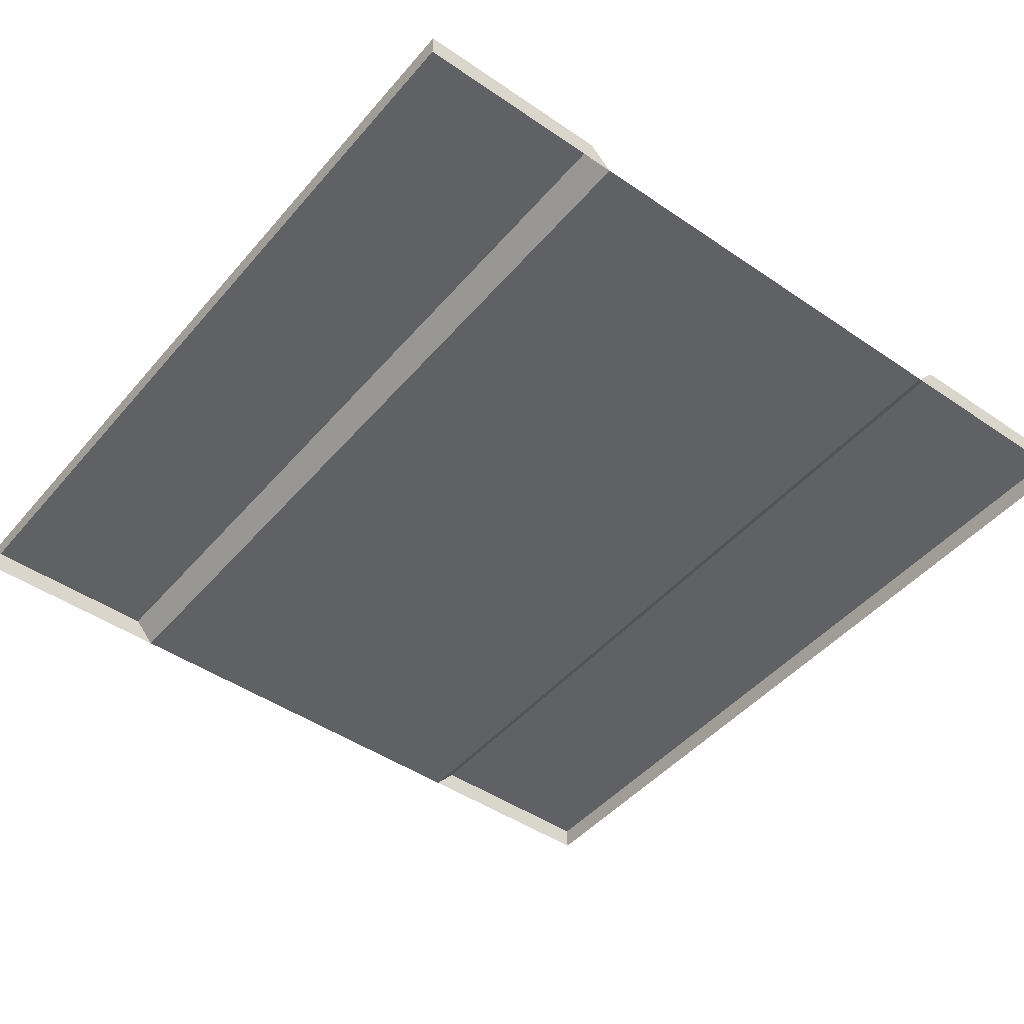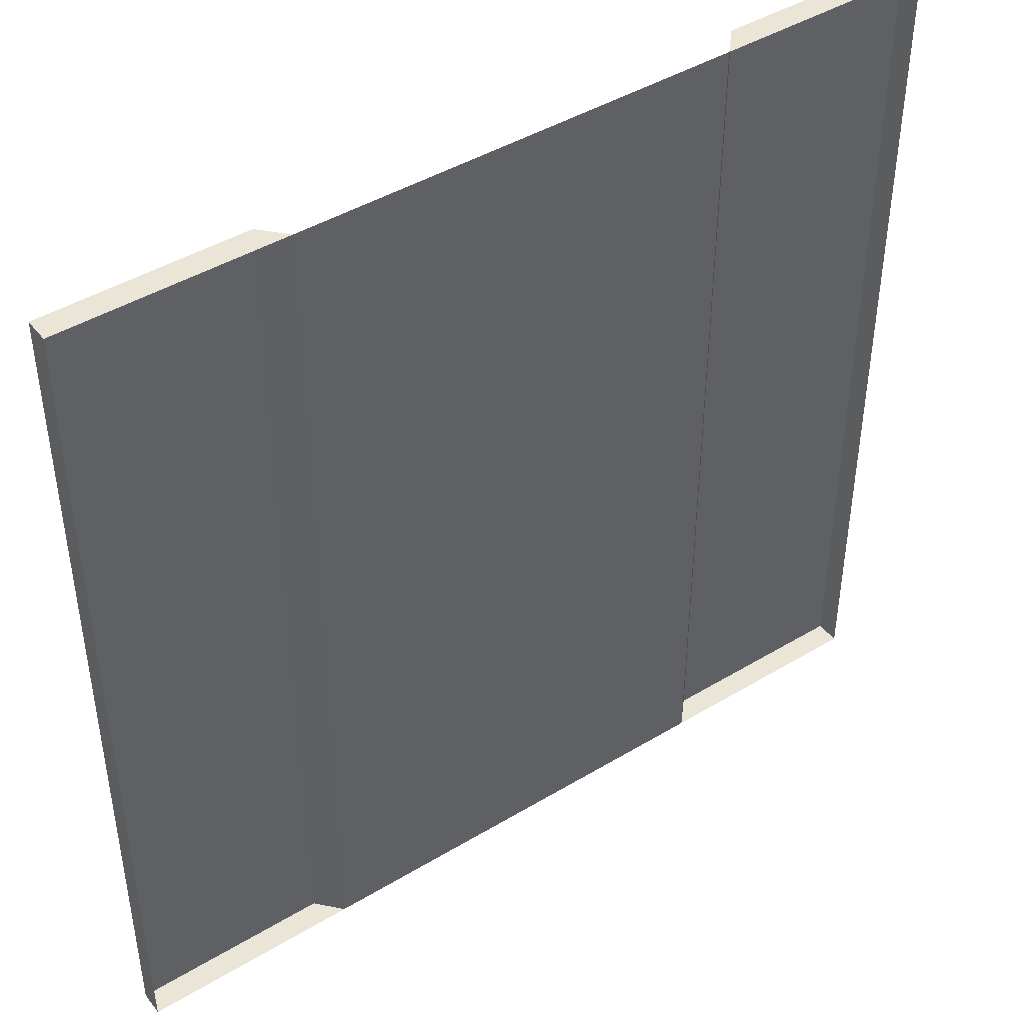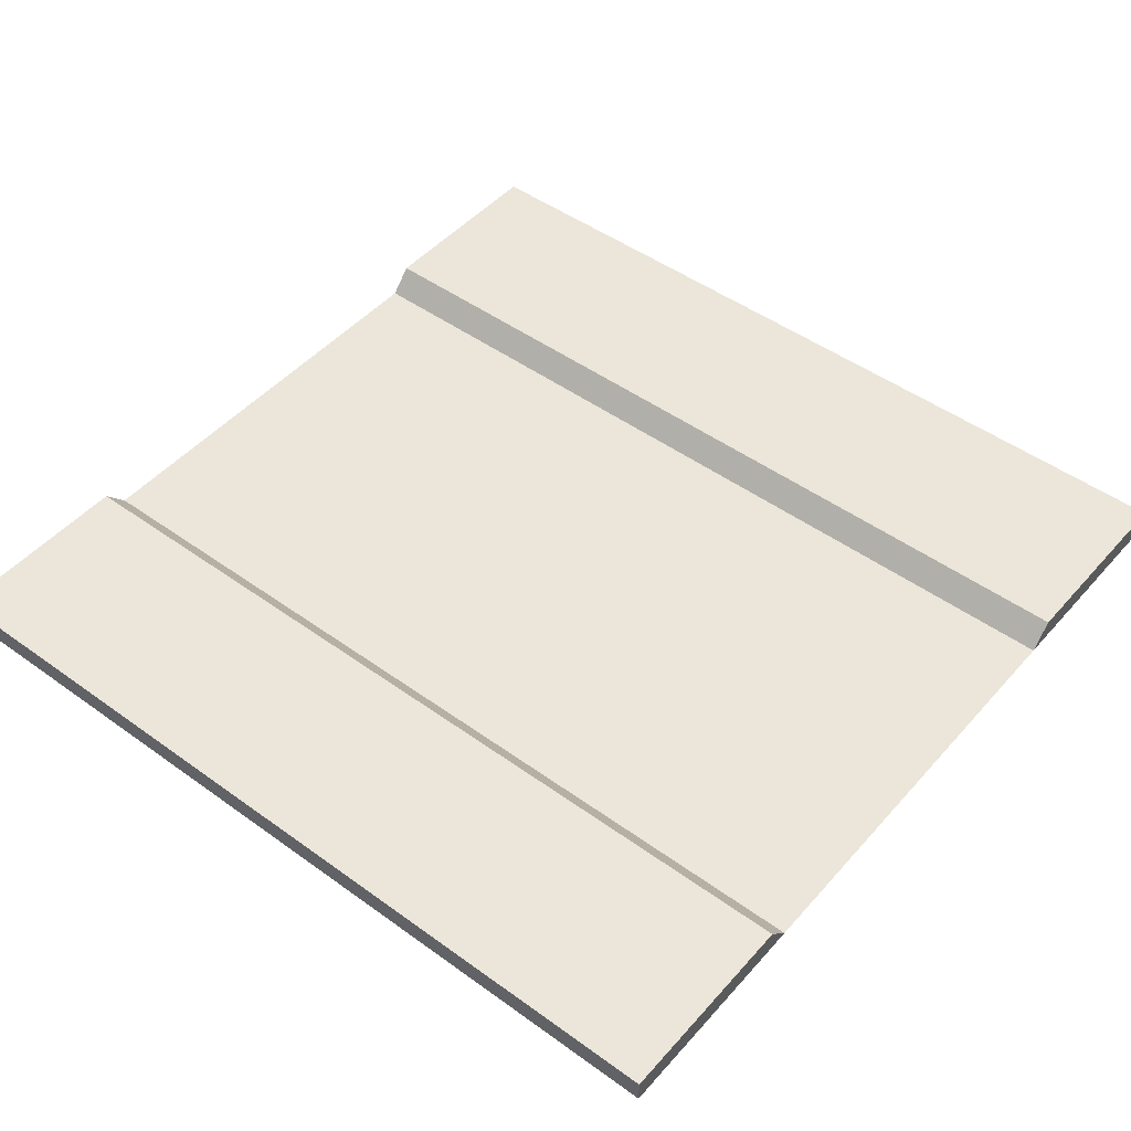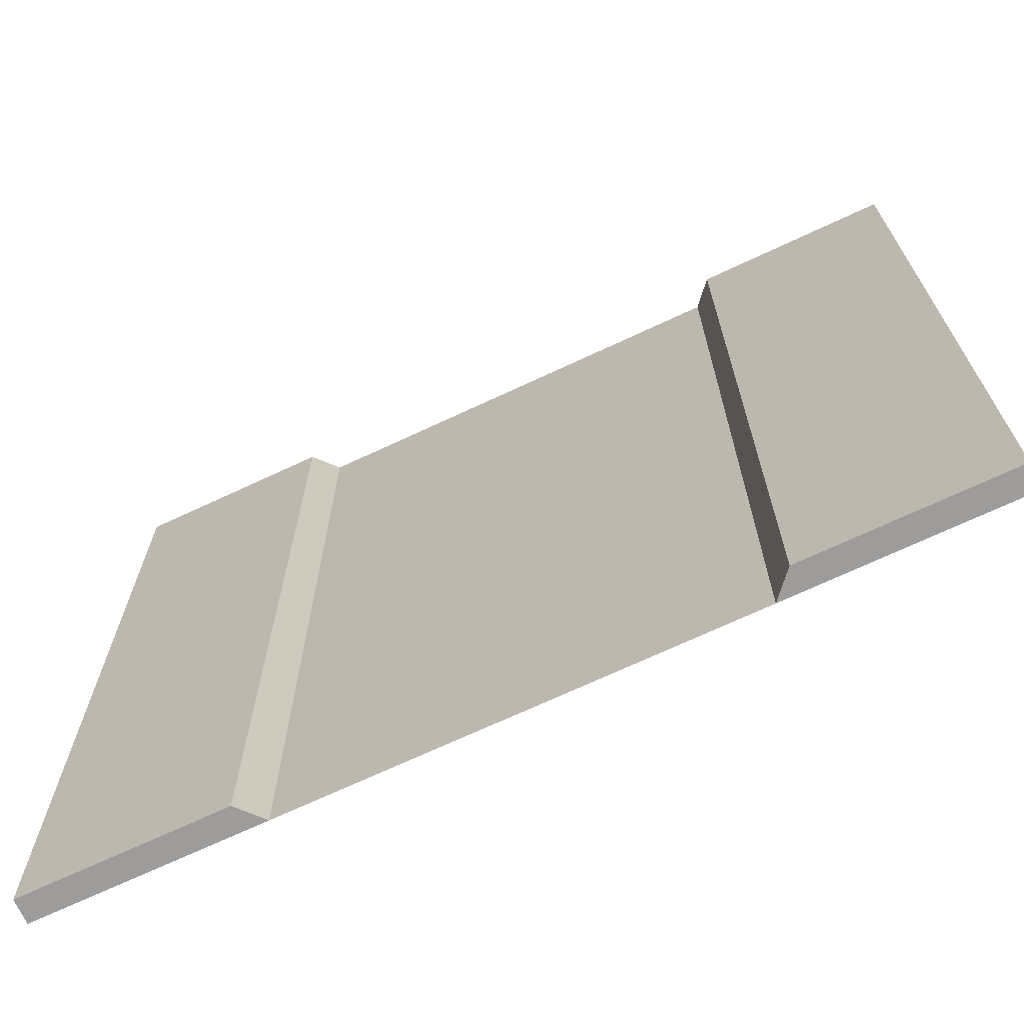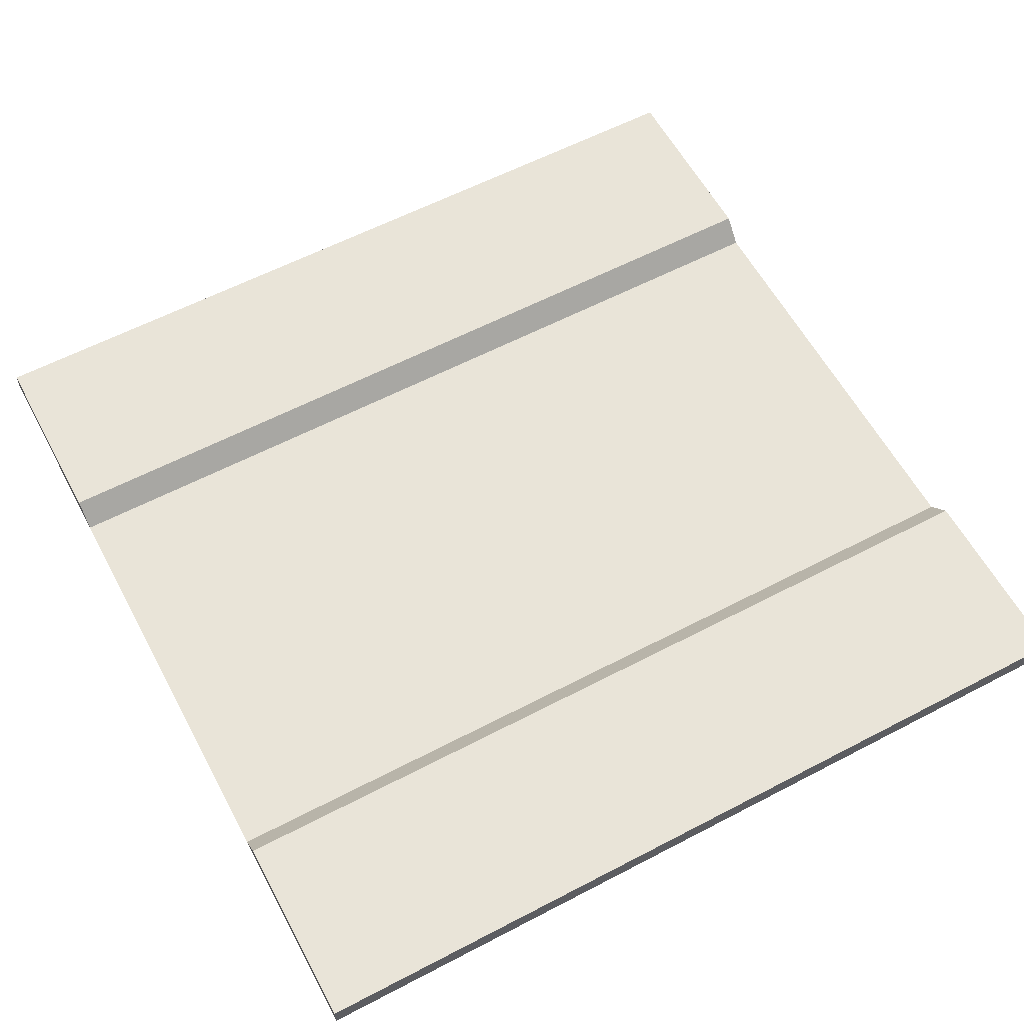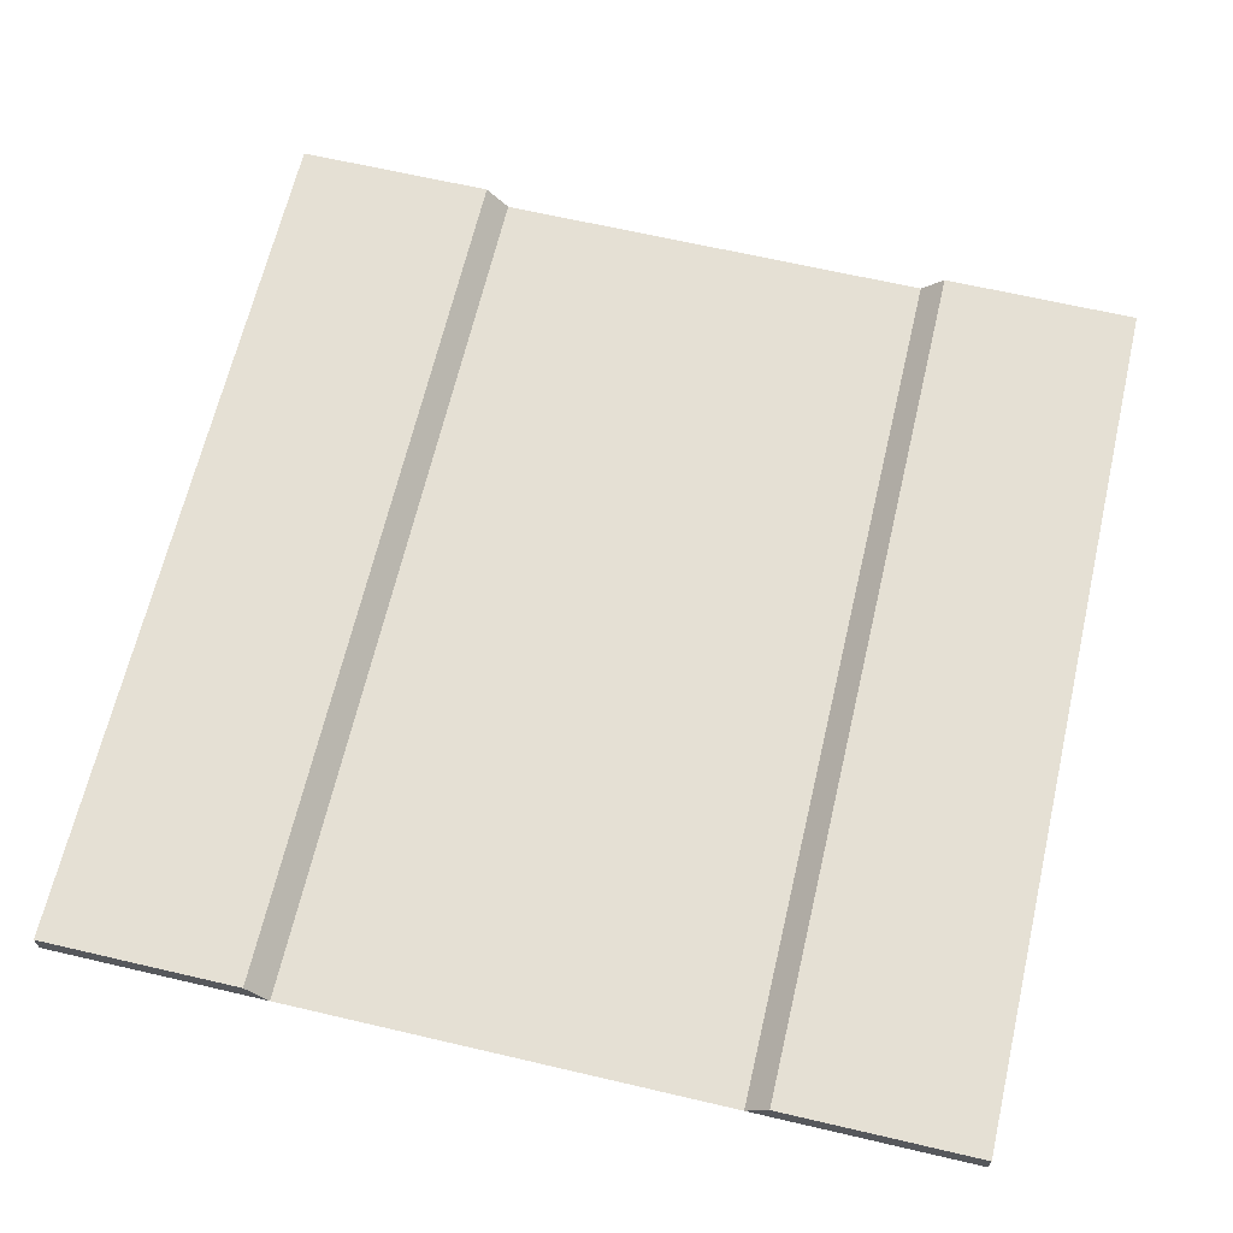
<metadata>
{"format":"obj","ext":"obj","renderer":"f3d","projection":"perspective","resolution":1024,"background":"white","views":[{"elev":-46.4,"azim":142.0,"up":"+Y"},{"elev":44.4,"azim":-35.1,"up":"+Z"},{"elev":47.8,"azim":129.1,"up":"+Y"},{"elev":-70.3,"azim":-154.9,"up":"+Z"},{"elev":59.8,"azim":61.8,"up":"+Y"},{"elev":65.5,"azim":13.2,"up":"+Y"}]}
</metadata>
<code>
g Plane 0
v 0 0.1384 0
v 0 0.1384 1.25
v -1.125 0.1384 0
v -1.125 0.1384 1.25
v 0 0.1384 2.5
v -1.125 0.1384 2.5
v 0 0.1384 3.75
v -1.125 0.1384 3.75
v 0 0.1384 5
v -1.125 0.1384 5
v -3.875 0.1384 0
v -3.875 0.1384 1.25
v -5 0.1384 0
v -5 0.1384 1.25
v -3.875 0.1384 2.5
v -5 0.1384 2.5
v -3.875 0.1384 3.75
v -5 0.1384 3.75
v -3.875 0.1384 5
v -5 0.1384 5
v 0 0 3.75
v 0 0 5
v 0 0.1384 3.75
v 0 0.1384 5
v 0 0 5
v -1.25 0 5
v 0 0.1384 5
v -1.125 0.1384 5
v 0 0 2.5
v 0 0.1384 2.5
v 0 0 1.25
v 0 0.1384 1.25
v 0 0 0
v 0 0.1384 0
v -1.25 0 0
v 0 0 0
v -1.125 0.1384 0
v 0 0.1384 0
v -5 0 3.75
v -5 0 2.5
v -5 0.1384 3.75
v -5 0.1384 2.5
v -3.75 0 5
v -5 0 5
v -3.875 0.1384 5
v -5 0.1384 5
v -5 0 5
v -5 0.1384 5
v -5 0 1.25
v -5 0.1384 1.25
v -5 0 0
v -5 0.1384 0
v -5 0 0
v -3.75 0 0
v -5 0.1384 0
v -3.875 0.1384 0
v -1.25 0 0
v -1.25 0 1.25
v -2.5 0 0
v -2.5 0 1.25
v -1.25 0 2.5
v -2.5 0 2.5
v -1.25 0 3.75
v -2.5 0 3.75
v -1.25 0 5
v -2.5 0 5
v -3.75 0 0
v -3.75 0 1.25
v -3.75 0 2.5
v -3.75 0 3.75
v -3.75 0 5
v -1.25 0 3.75
v -1.25 0 2.5
v -1.125 0.1384 3.75
v -1.125 0.1384 2.5
v -1.25 0 5
v -1.125 0.1384 5
v -1.25 0 1.25
v -1.125 0.1384 1.25
v -1.25 0 0
v -1.125 0.1384 0
v -3.75 0 3.75
v -3.75 0 5
v -3.875 0.1384 3.75
v -3.875 0.1384 5
v -3.75 0 2.5
v -3.875 0.1384 2.5
v -3.75 0 1.25
v -3.875 0.1384 1.25
v -3.75 0 0
v -3.875 0.1384 0
g TexturesCom_ConcreteBare0398_7_seamless_S
f 2 1 3
f 4 2 3
f 5 2 4
f 6 5 4
f 7 5 6
f 8 7 6
f 9 7 8
f 10 9 8
f 12 11 13
f 14 12 13
f 15 12 14
f 16 15 14
f 17 15 16
f 18 17 16
f 19 17 18
f 20 19 18
f 22 21 23
f 24 22 23
f 26 25 27
f 28 26 27
f 21 29 30
f 23 21 30
f 29 31 32
f 30 29 32
f 31 33 34
f 32 31 34
f 36 35 37
f 38 36 37
f 40 39 41
f 42 40 41
f 44 43 45
f 46 44 45
f 39 47 48
f 41 39 48
f 49 40 42
f 50 49 42
f 51 49 50
f 52 51 50
f 54 53 55
f 56 54 55
g TexturesCom_ConcreteRough0076_1_seamless_S
f 58 57 59
f 60 58 59
f 61 58 60
f 62 61 60
f 63 61 62
f 64 63 62
f 65 63 64
f 66 65 64
f 60 59 67
f 68 60 67
f 62 60 68
f 69 62 68
f 64 62 69
f 70 64 69
f 66 64 70
f 71 66 70
f 73 72 74
f 75 73 74
f 72 76 77
f 74 72 77
f 78 73 75
f 79 78 75
f 80 78 79
f 81 80 79
f 83 82 84
f 85 83 84
f 82 86 87
f 84 82 87
f 86 88 89
f 87 86 89
f 88 90 91
f 89 88 91

</code>
